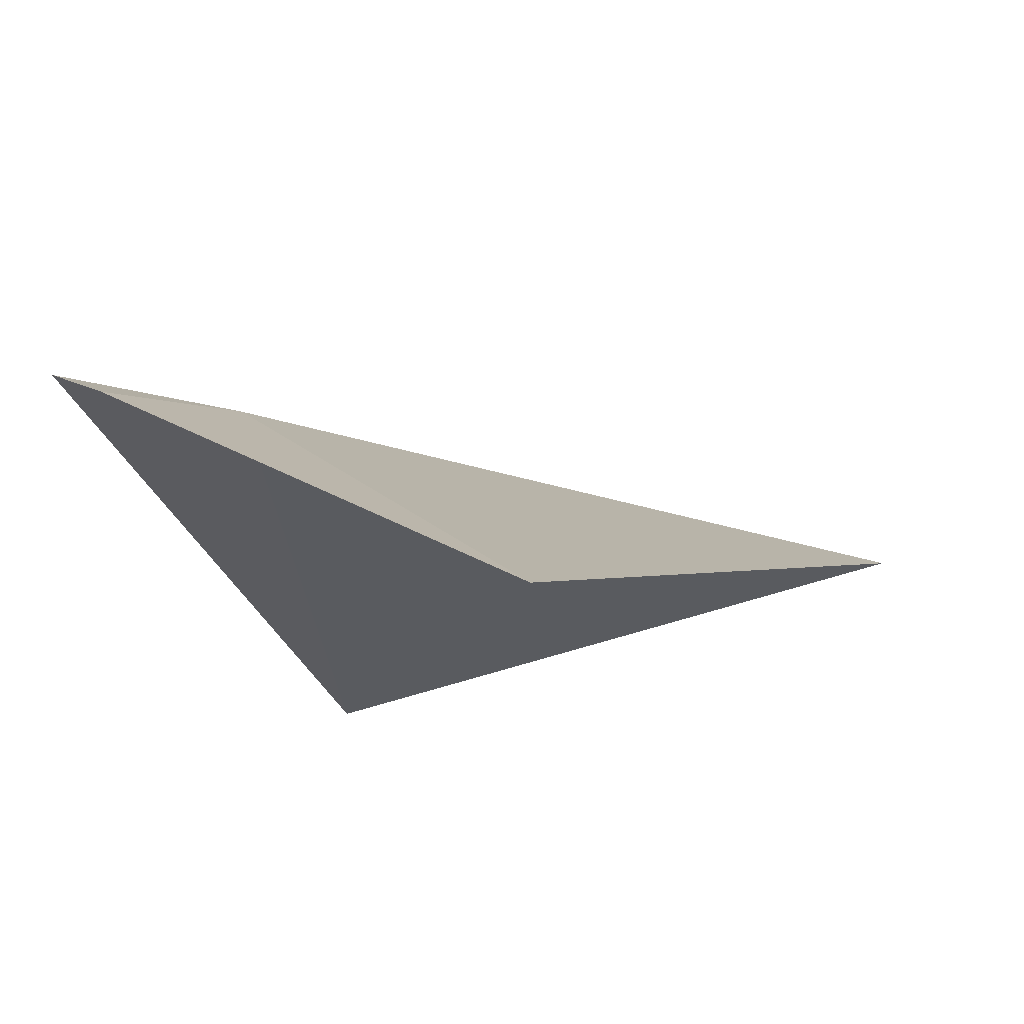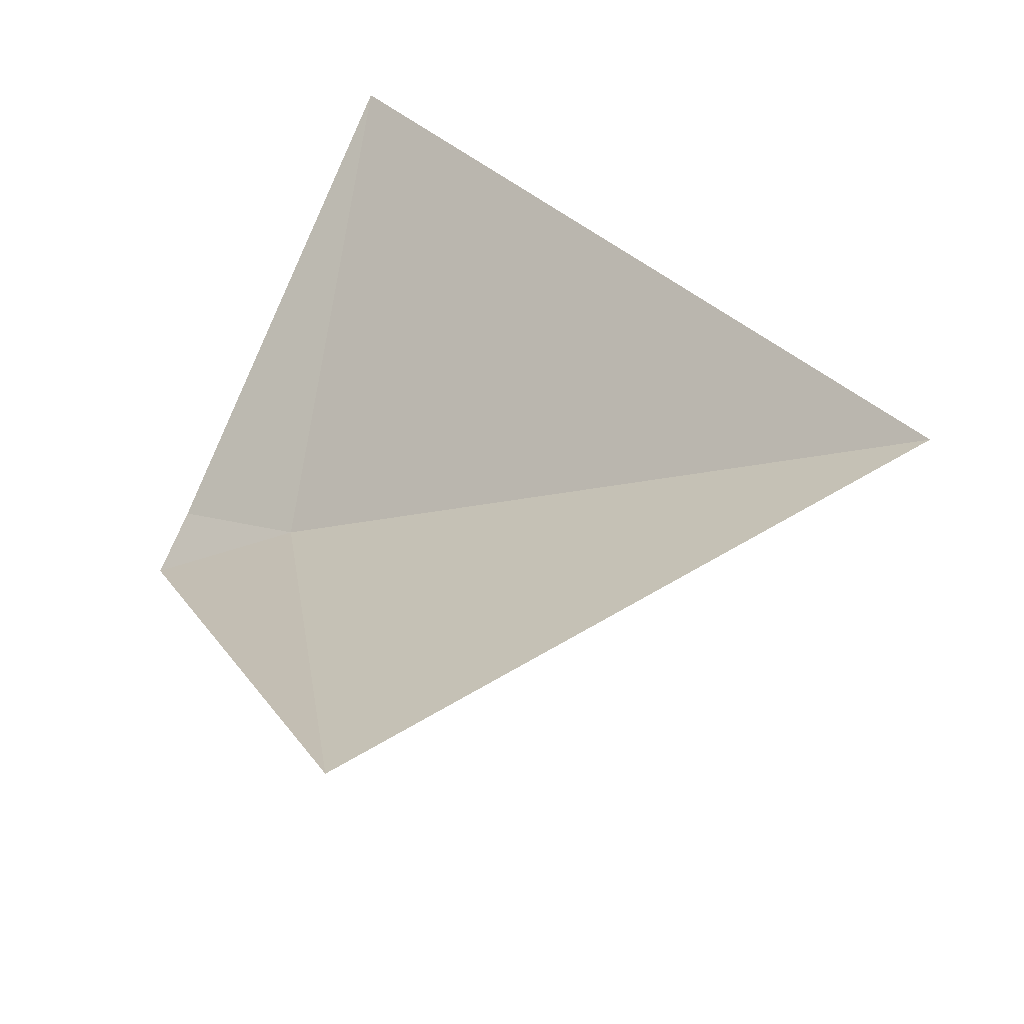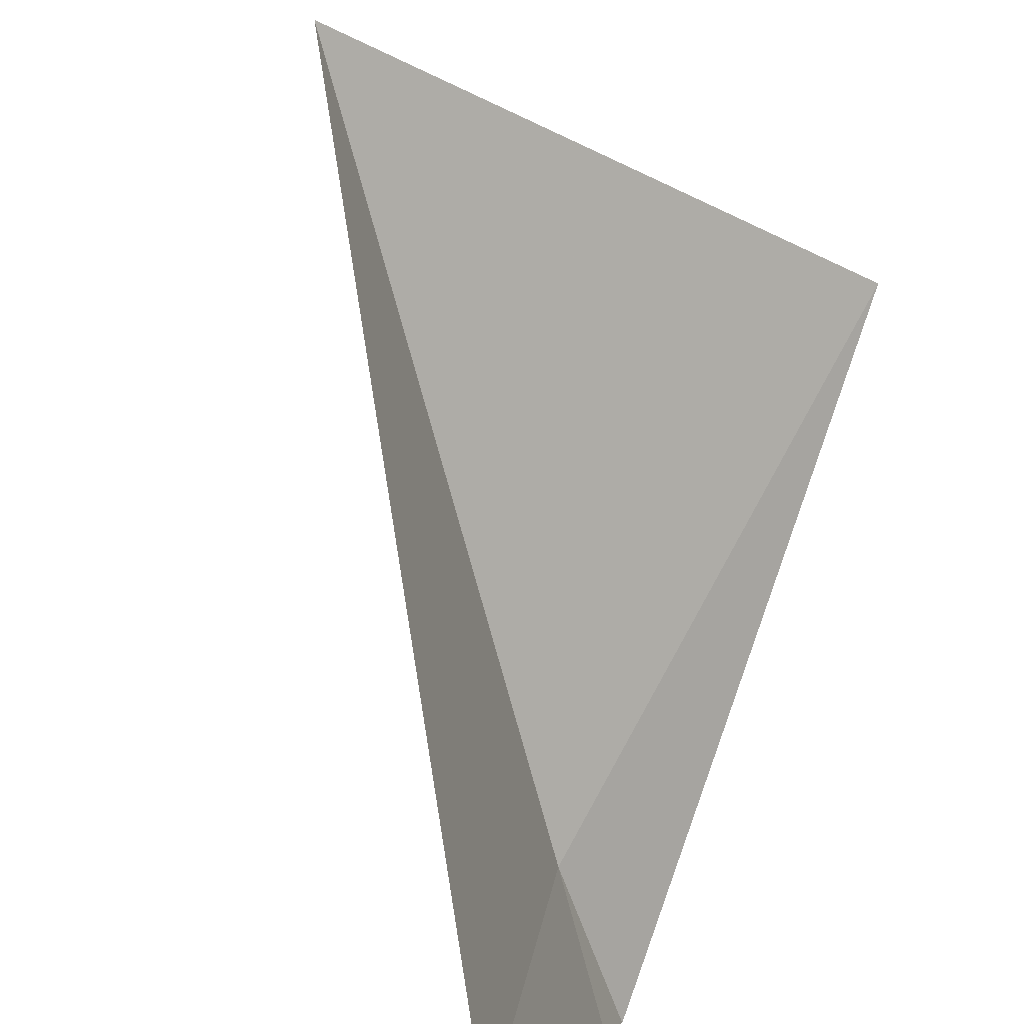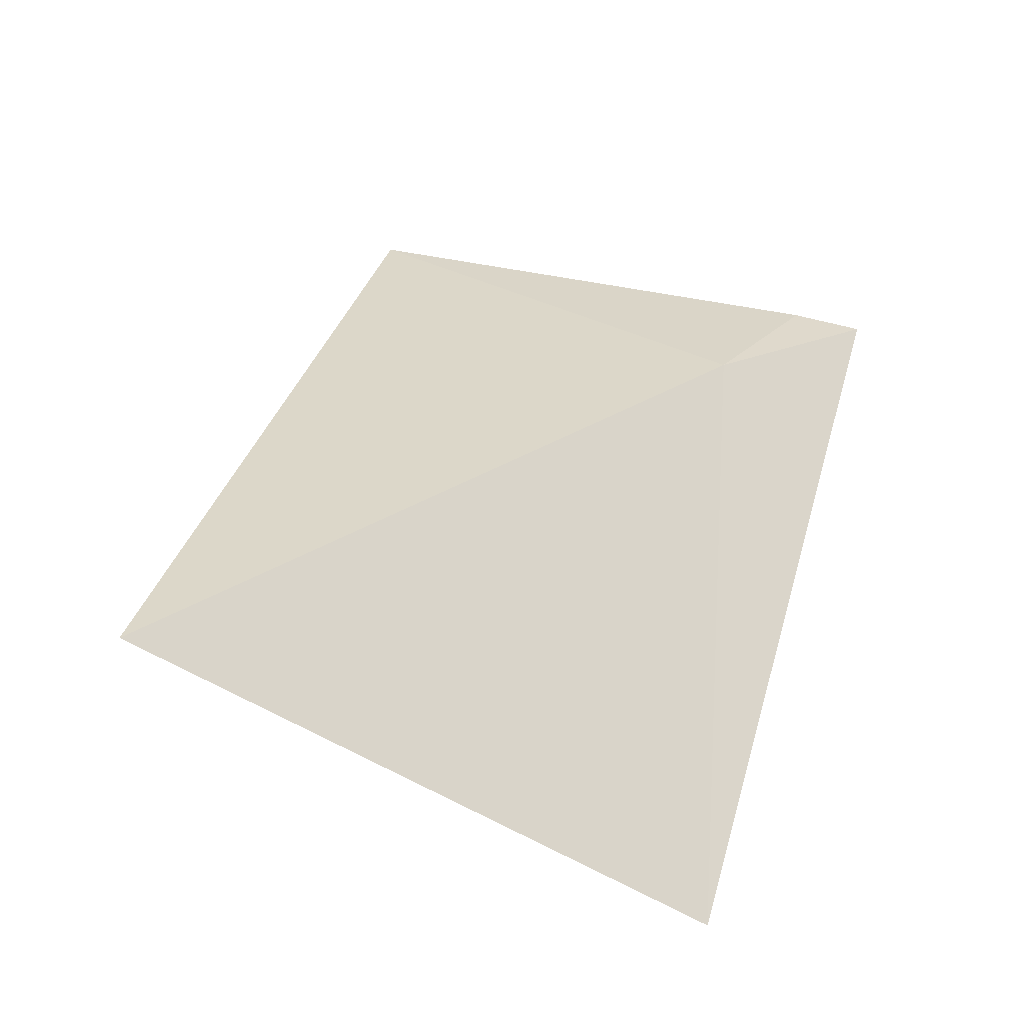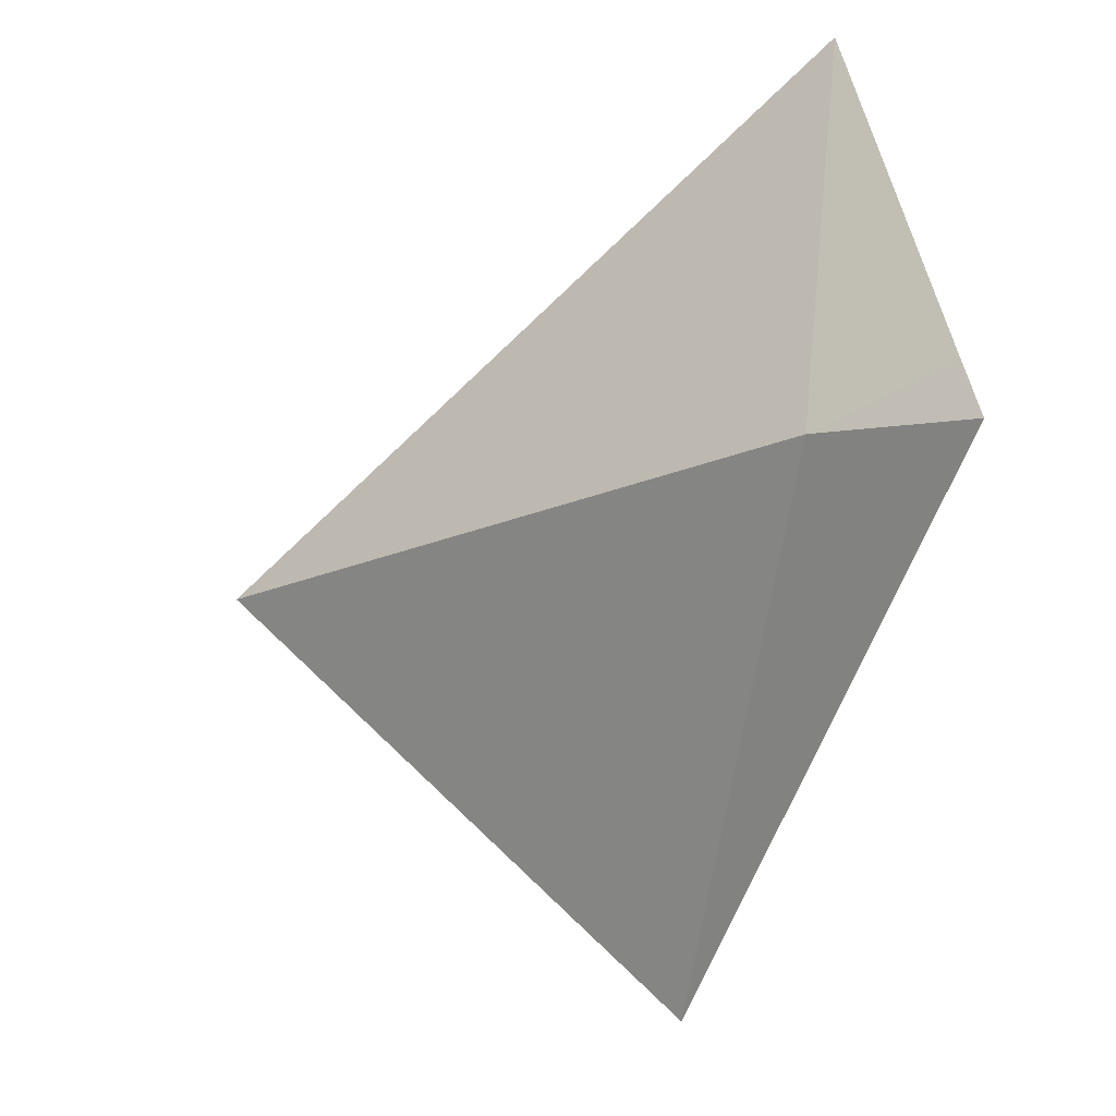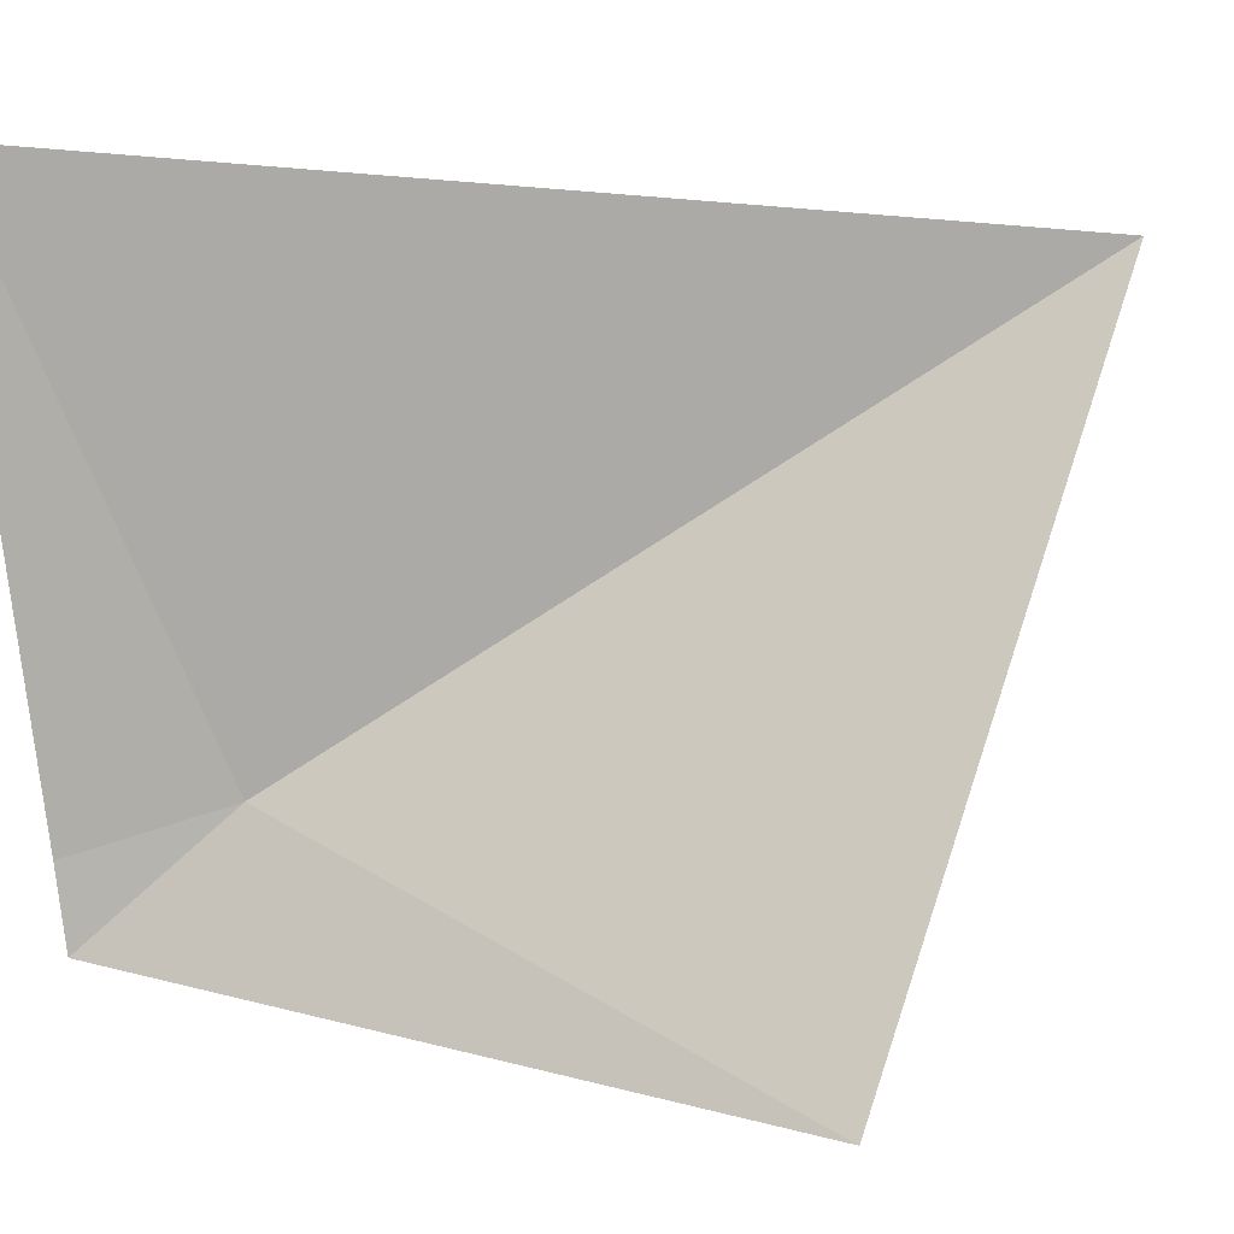
<metadata>
{"format":"obj","ext":"obj","renderer":"f3d","projection":"perspective","resolution":1024,"background":"white","views":[{"elev":50.4,"azim":-47.9,"up":"+Y"},{"elev":-73.9,"azim":-22.8,"up":"+Y"},{"elev":74.0,"azim":-142.4,"up":"+Z"},{"elev":-12.4,"azim":112.9,"up":"+Y"},{"elev":25.9,"azim":175.0,"up":"+Y"},{"elev":24.1,"azim":-33.9,"up":"+Z"}]}
</metadata>
<code>
v -7.034 -0.7085 37.07
v -7.162 -0.6158 37.01
v -7.145 -0.4595 37.57
v -6.467 -1.096 37.54
v -7.167 -0.6418 36.94
v -6.931 -1.377 37.07
f 1 3 2
f 1 6 4
f 1 2 5
f 1 4 3
f 1 5 6

</code>
